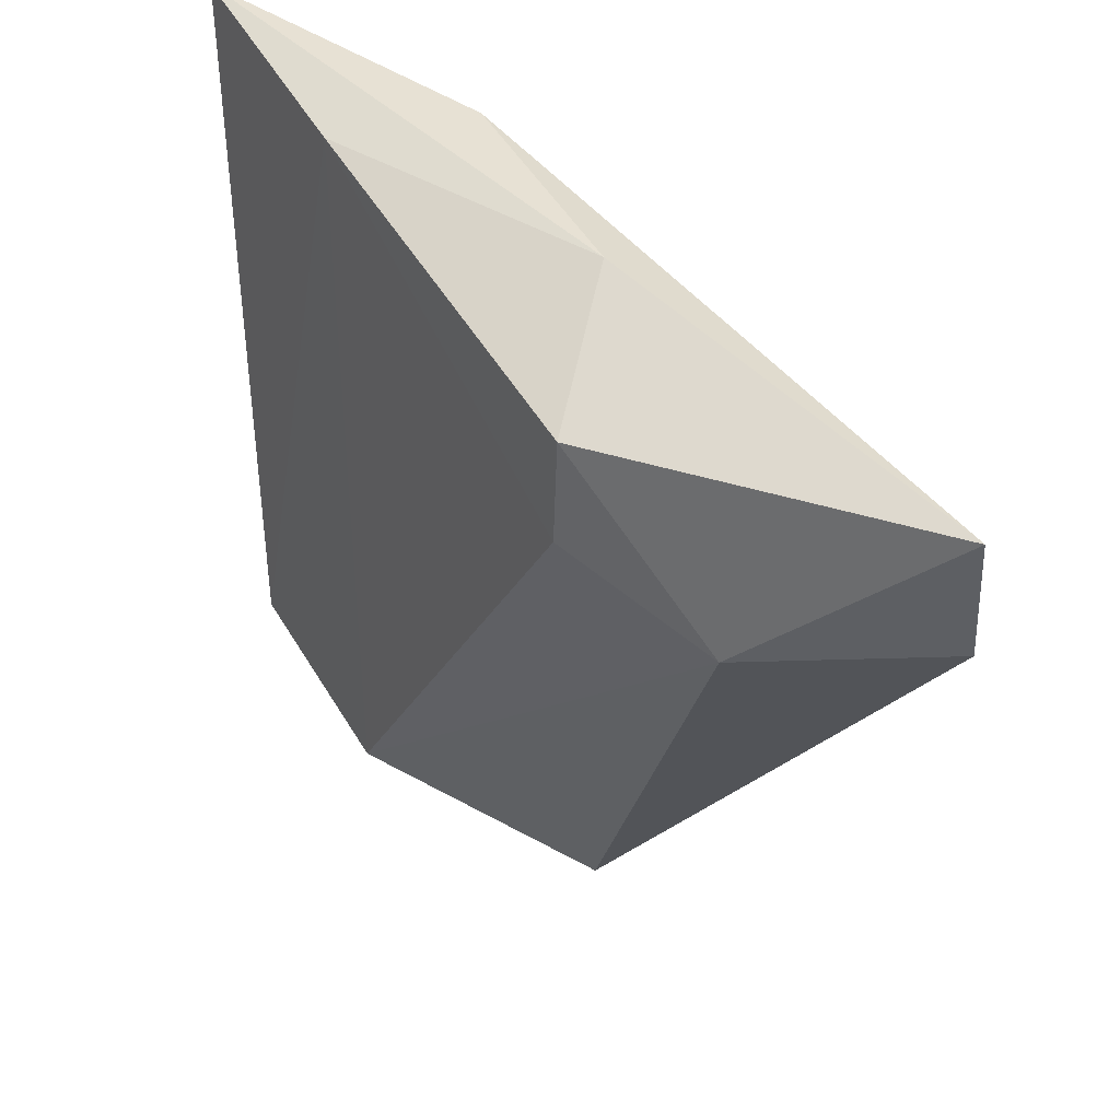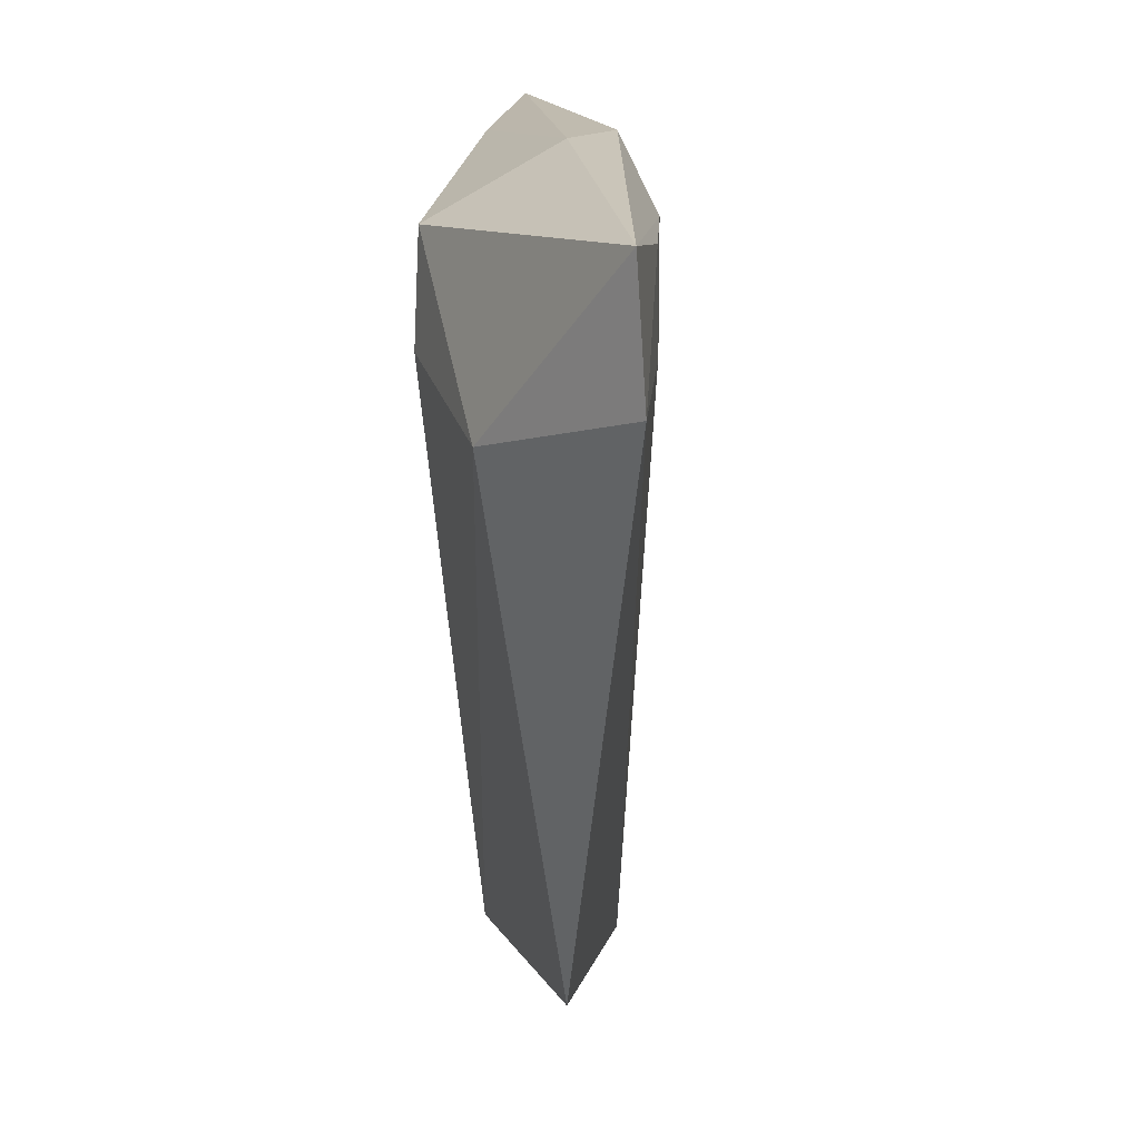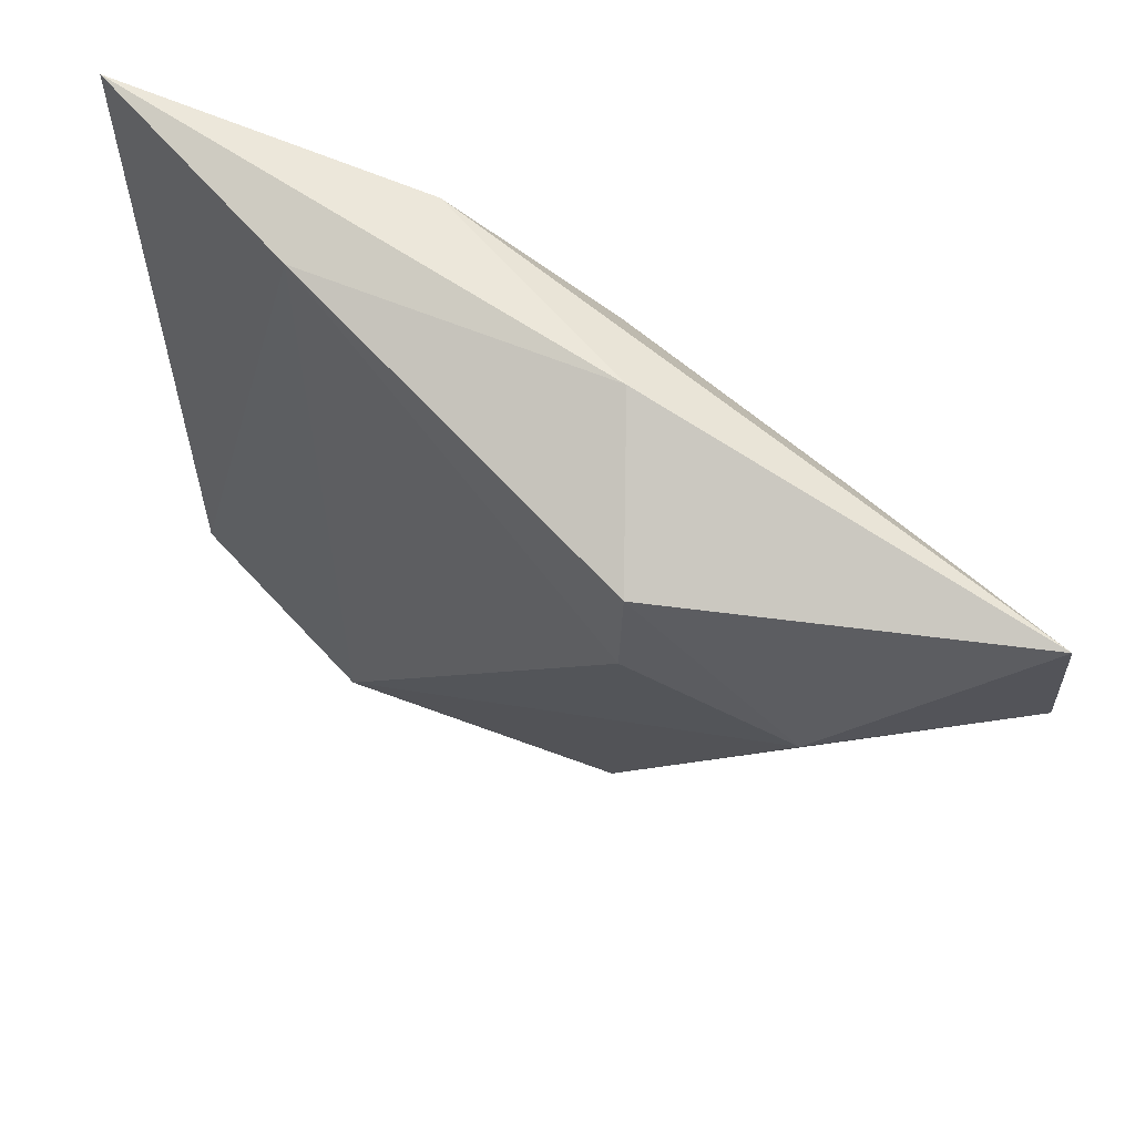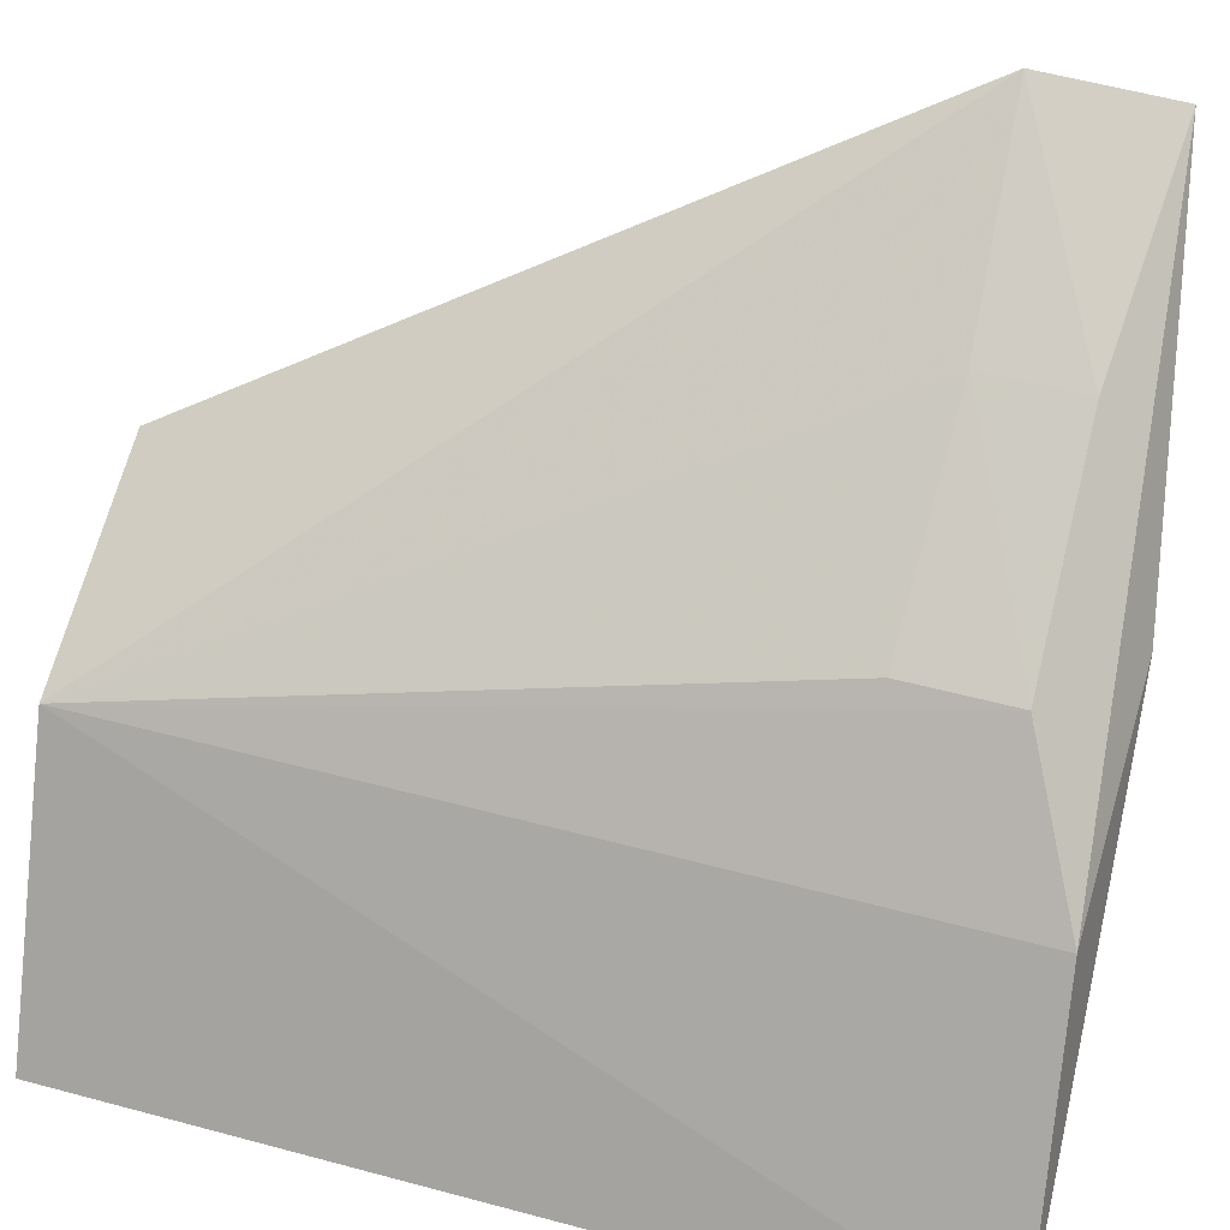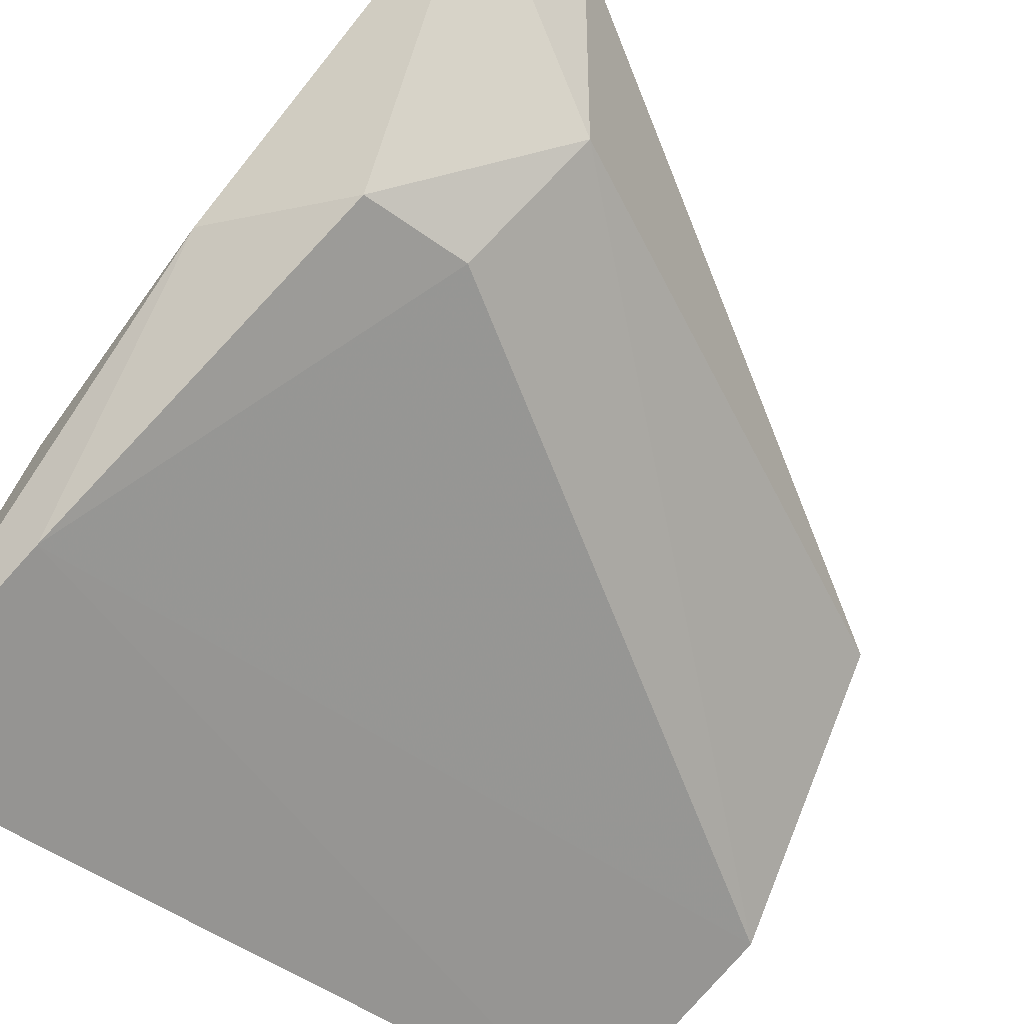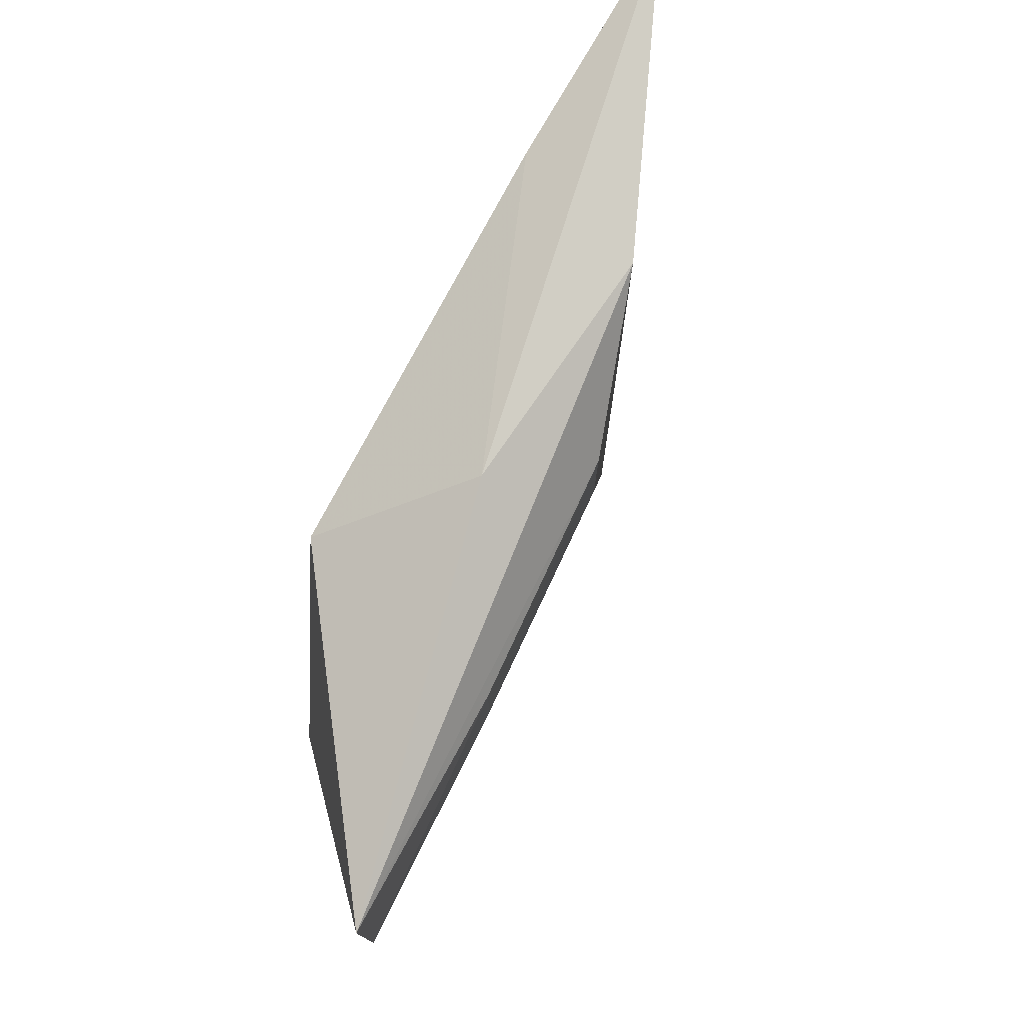
<metadata>
{"format":"obj","ext":"obj","renderer":"f3d","projection":"perspective","resolution":1024,"background":"white","views":[{"elev":44.7,"azim":-94.1,"up":"+Y"},{"elev":12.4,"azim":-55.7,"up":"+Y"},{"elev":63.2,"azim":-107.3,"up":"+Y"},{"elev":50.2,"azim":106.4,"up":"+Z"},{"elev":-46.7,"azim":-130.7,"up":"+Z"},{"elev":77.6,"azim":-33.0,"up":"+Y"}]}
</metadata>
<code>
v -0.4211 0.02875 0.01205
v -0.4111 0.02981 -0.00176
v -0.4108 0.07443 -0.001306
v -0.4495 0.07019 0.0315
v -0.4331 0.02906 0.01688
v -0.4273 0.06927 0.01853
v -0.4226 0.02825 0.00397
v -0.4493 0.06311 0.03189
v -0.4211 0.07309 0.01189
v -0.4223 0.07291 0.004272
v -0.4415 0.06371 0.01395
v -0.4382 0.06909 0.02535
v -0.433 0.07331 0.01685
v -0.4466 0.0606 0.02108
v -0.4382 0.06379 0.02541
v -0.4413 0.06966 0.01414
v -0.4273 0.06347 0.01853
f 1 2 3
f 7 2 1
f 7 1 5
f 8 5 1
f 9 6 1
f 9 1 3
f 9 4 6
f 10 3 2
f 10 2 7
f 11 10 7
f 12 6 4
f 12 4 8
f 13 9 3
f 13 4 9
f 13 3 10
f 14 11 7
f 14 7 5
f 14 5 8
f 14 8 4
f 15 12 8
f 15 8 1
f 15 6 12
f 16 4 13
f 16 14 4
f 16 11 14
f 16 13 10
f 16 10 11
f 17 15 1
f 17 1 6
f 17 6 15

</code>
